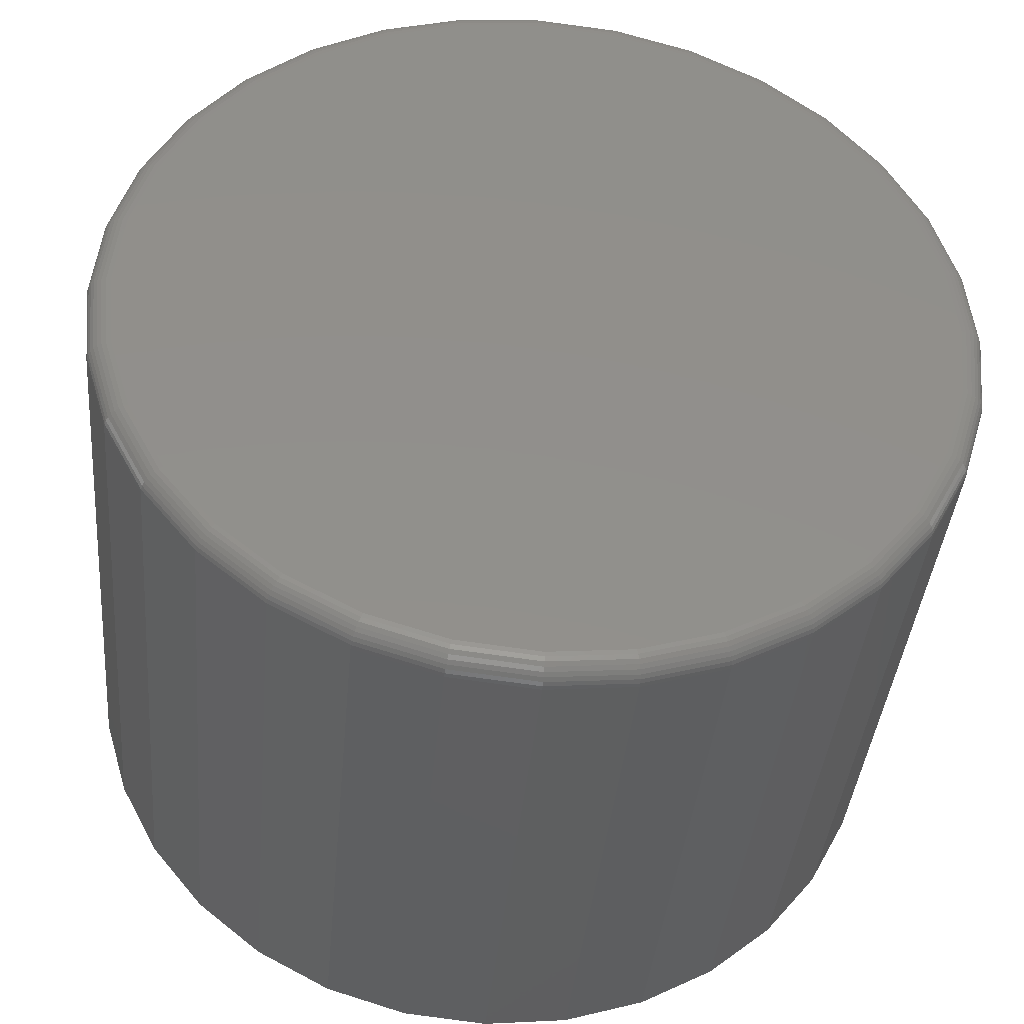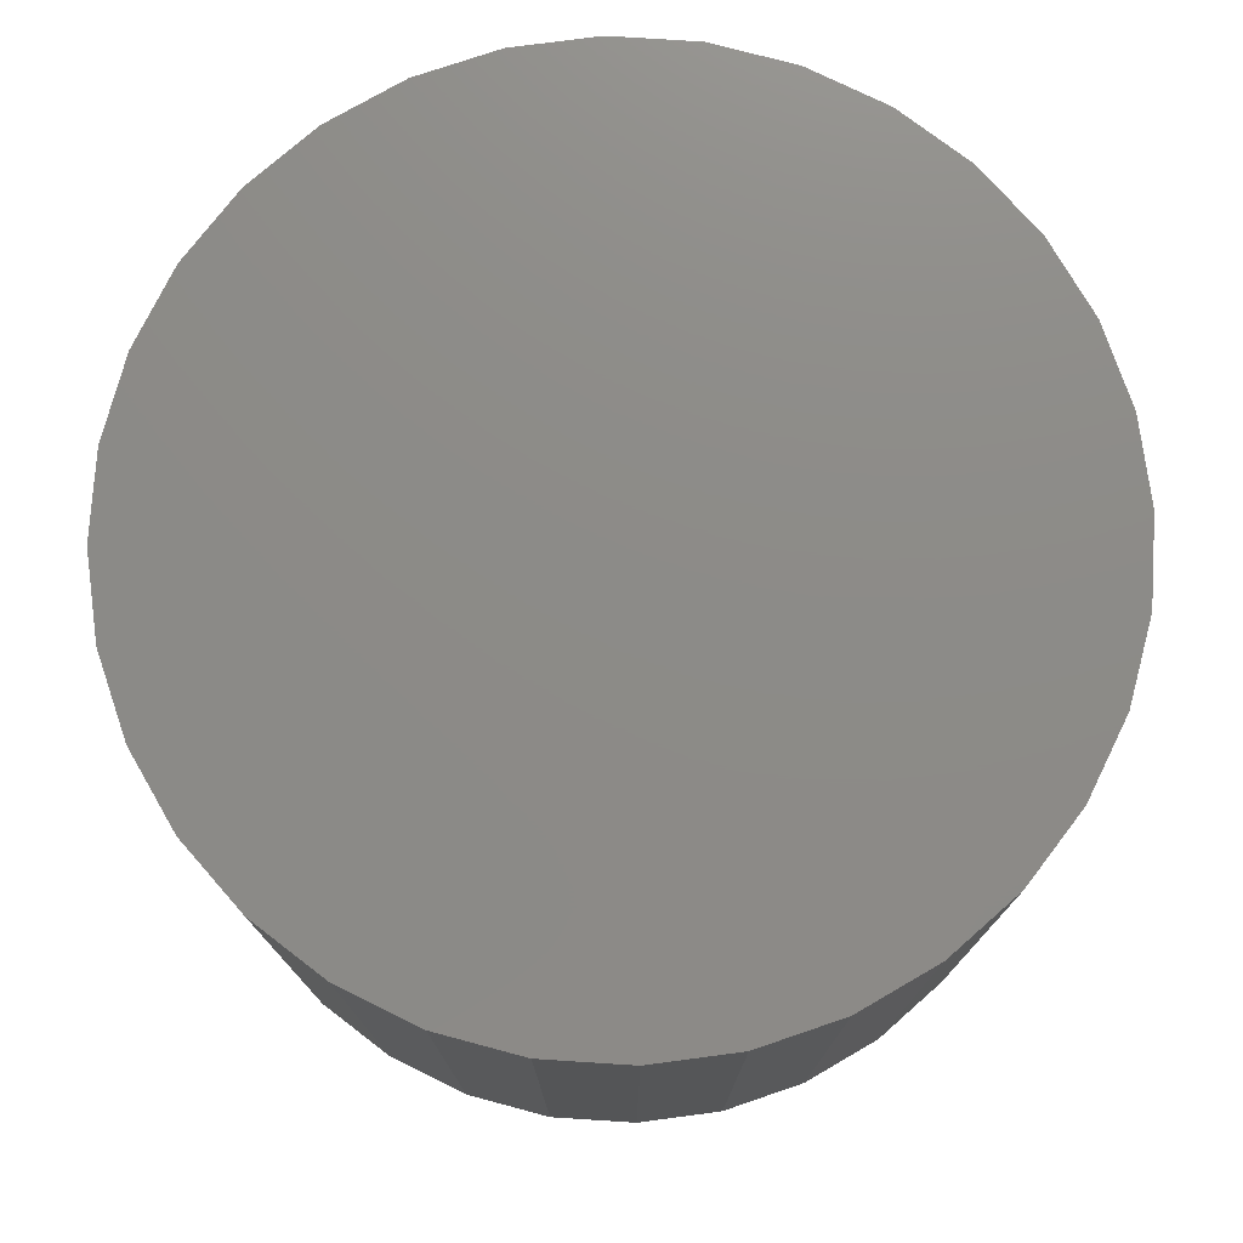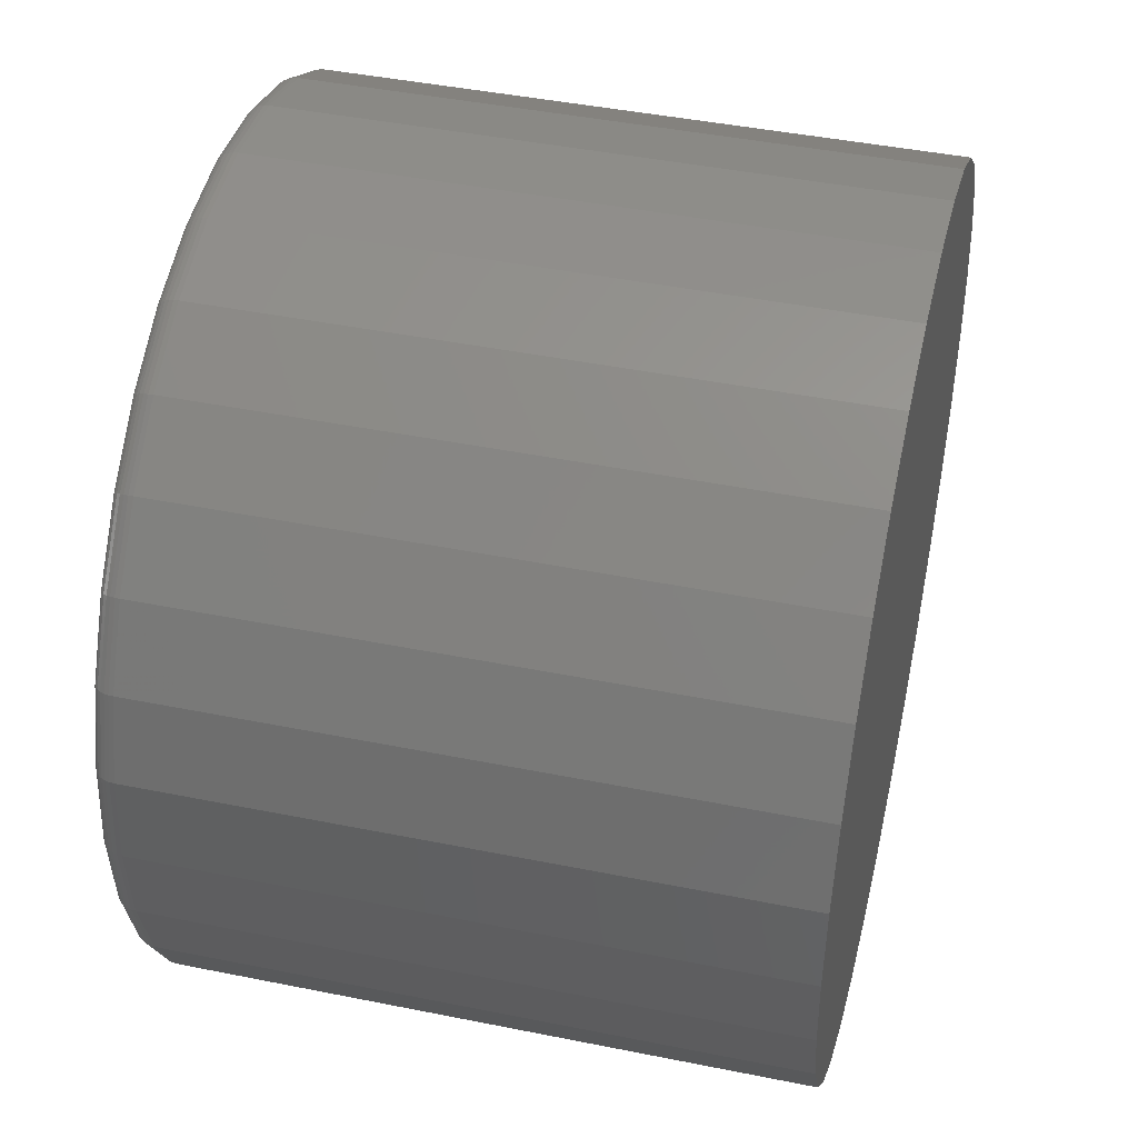
<metadata>
{"format":"stl","ext":"stl","renderer":"f3d","projection":"perspective","resolution":1024,"background":"white","views":[{"elev":-39.1,"azim":-5.1,"up":"+Z"},{"elev":76.1,"azim":76.8,"up":"+Y"},{"elev":44.1,"azim":103.3,"up":"+Z"}]}
</metadata>
<code>
# stl→obj: 320 verts, 636 faces
v -0.0277 -0.2109 0.6961
v 0.02573 -0.2109 0.6961
v -0.0009868 -0.2109 0.6988
v -0.05339 -0.2109 0.6883
v 0.05141 -0.2109 0.6883
v 0.05141 -0.2109 0.4353
v -0.0277 -0.2109 0.4275
v 0.02573 -0.2109 0.4275
v -0.0009868 -0.2109 0.4249
v 0.07508 -0.2109 0.6757
v -0.07706 -0.2109 0.6757
v 0.09583 -0.2109 0.6587
v -0.09781 -0.2109 0.6587
v 0.1129 -0.2109 0.6379
v -0.1148 -0.2109 0.6379
v 0.1255 -0.2109 0.6142
v -0.1275 -0.2109 0.6142
v 0.1333 -0.2109 0.5886
v -0.1353 -0.2109 0.5886
v 0.1359 -0.2109 0.5618
v -0.1379 -0.2109 0.5618
v 0.1333 -0.2109 0.5351
v -0.1353 -0.2109 0.5351
v 0.1255 -0.2109 0.5094
v -0.1275 -0.2109 0.5094
v 0.1129 -0.2109 0.4858
v -0.1148 -0.2109 0.4858
v 0.09583 -0.2109 0.465
v -0.09781 -0.2109 0.465
v 0.07508 -0.2109 0.448
v -0.07706 -0.2109 0.448
v -0.05339 -0.2109 0.4353
v 0.1437 1.607e-16 0.5618
v 0.1437 -0.2031 0.5618
v 0.141 1.574e-16 0.5336
v 0.141 -0.2031 0.5336
v 0.1327 1.539e-16 0.5065
v 0.1327 -0.2031 0.5065
v 0.1194 1.504e-16 0.4814
v 0.1194 -0.2031 0.4814
v 0.1014 1.47e-16 0.4595
v 0.1014 -0.2031 0.4595
v 0.07942 1.438e-16 0.4415
v 0.07942 -0.2031 0.4415
v 0.0544 1.409e-16 0.4281
v 0.0544 -0.2031 0.4281
v 0.02725 1.385e-16 0.4199
v 0.02725 -0.2031 0.4199
v -0.0009868 1.366e-16 0.4171
v -0.0009868 -0.2031 0.4171
v -0.02922 1.353e-16 0.4199
v -0.02922 -0.2031 0.4199
v -0.05638 1.347e-16 0.4281
v -0.05638 -0.2031 0.4281
v -0.0814 1.348e-16 0.4415
v -0.0814 -0.2031 0.4415
v -0.1033 1.356e-16 0.4595
v -0.1033 -0.2031 0.4595
v -0.1213 1.37e-16 0.4814
v -0.1213 -0.2031 0.4814
v -0.1347 1.391e-16 0.5065
v -0.1347 -0.2031 0.5065
v -0.1429 1.416e-16 0.5336
v -0.1429 -0.2031 0.5336
v -0.1457 1.446e-16 0.5618
v -0.1457 -0.2031 0.5618
v -0.1429 1.479e-16 0.5901
v -0.1429 -0.2031 0.5901
v -0.1347 1.514e-16 0.6172
v -0.1347 -0.2031 0.6172
v -0.1213 1.549e-16 0.6423
v -0.1213 -0.2031 0.6423
v -0.1033 1.583e-16 0.6642
v -0.1033 -0.2031 0.6642
v -0.0814 1.616e-16 0.6822
v -0.0814 -0.2031 0.6822
v -0.05638 1.644e-16 0.6956
v -0.05638 -0.2031 0.6956
v -0.02922 1.668e-16 0.7038
v -0.02922 -0.2031 0.7038
v -0.0009868 1.687e-16 0.7066
v -0.0009868 -0.2031 0.7066
v 0.02725 1.7e-16 0.7038
v 0.02725 -0.2031 0.7038
v 0.0544 1.706e-16 0.6956
v 0.0544 -0.2031 0.6956
v 0.07942 1.705e-16 0.6822
v 0.07942 -0.2031 0.6822
v 0.1014 1.697e-16 0.6642
v 0.1014 -0.2031 0.6642
v 0.1194 1.683e-16 0.6423
v 0.1194 -0.2031 0.6423
v 0.1327 1.662e-16 0.6172
v 0.1327 -0.2031 0.6172
v 0.141 1.637e-16 0.5901
v 0.141 -0.2031 0.5901
v -0.1394 -0.2108 0.5618
v -0.1368 -0.2108 0.5889
v -0.1409 -0.2103 0.5618
v -0.1382 -0.2103 0.5891
v -0.1423 -0.2096 0.5618
v -0.1395 -0.2096 0.5894
v -0.1434 -0.2086 0.5618
v -0.1407 -0.2086 0.5896
v -0.1444 -0.2075 0.5618
v -0.1417 -0.2075 0.5898
v -0.1451 -0.2061 0.5618
v -0.1424 -0.2061 0.59
v -0.1456 -0.2046 0.5618
v -0.1428 -0.2046 0.59
v 0.1348 -0.2108 0.5889
v 0.1375 -0.2108 0.5618
v 0.1362 -0.2103 0.5891
v 0.1389 -0.2103 0.5618
v 0.1376 -0.2096 0.5894
v 0.1403 -0.2096 0.5618
v 0.1387 -0.2086 0.5896
v 0.1415 -0.2086 0.5618
v 0.1397 -0.2075 0.5898
v 0.1424 -0.2075 0.5618
v 0.1404 -0.2061 0.59
v 0.1432 -0.2061 0.5618
v 0.1408 -0.2046 0.59
v 0.1436 -0.2046 0.5618
v 0.1269 -0.2108 0.6148
v 0.1283 -0.2103 0.6154
v 0.1295 -0.2096 0.6159
v 0.1306 -0.2086 0.6164
v 0.1315 -0.2075 0.6167
v 0.1322 -0.2061 0.617
v 0.1326 -0.2046 0.6172
v 0.1141 -0.2108 0.6388
v 0.1153 -0.2103 0.6396
v 0.1165 -0.2096 0.6403
v 0.1175 -0.2086 0.641
v 0.1183 -0.2075 0.6415
v 0.1189 -0.2061 0.6419
v 0.1192 -0.2046 0.6422
v 0.09691 -0.2108 0.6597
v 0.09795 -0.2103 0.6608
v 0.0989 -0.2096 0.6617
v 0.09974 -0.2086 0.6626
v 0.1004 -0.2075 0.6633
v 0.1009 -0.2061 0.6638
v 0.1013 -0.2046 0.6641
v 0.07593 -0.2108 0.677
v 0.07675 -0.2103 0.6782
v 0.0775 -0.2096 0.6793
v 0.07815 -0.2086 0.6803
v 0.07869 -0.2075 0.6811
v 0.07909 -0.2061 0.6817
v 0.07934 -0.2046 0.6821
v 0.052 -0.2108 0.6898
v 0.05256 -0.2103 0.6911
v 0.05307 -0.2096 0.6924
v 0.05353 -0.2086 0.6934
v 0.0539 -0.2075 0.6943
v 0.05417 -0.2061 0.695
v 0.05434 -0.2046 0.6954
v 0.02602 -0.2108 0.6976
v 0.02631 -0.2103 0.6991
v 0.02657 -0.2096 0.7004
v 0.0268 -0.2086 0.7016
v 0.02699 -0.2075 0.7025
v 0.02713 -0.2061 0.7032
v 0.02722 -0.2046 0.7037
v -0.0009868 -0.2108 0.7003
v -0.0009868 -0.2103 0.7018
v -0.0009868 -0.2096 0.7031
v -0.0009868 -0.2086 0.7043
v -0.0009868 -0.2075 0.7053
v -0.0009868 -0.2061 0.706
v -0.0009868 -0.2046 0.7064
v -0.028 -0.2108 0.6976
v -0.02828 -0.2103 0.6991
v -0.02855 -0.2096 0.7004
v -0.02878 -0.2086 0.7016
v -0.02897 -0.2075 0.7025
v -0.02911 -0.2061 0.7032
v -0.02919 -0.2046 0.7037
v -0.05397 -0.2108 0.6898
v -0.05453 -0.2103 0.6911
v -0.05505 -0.2096 0.6924
v -0.0555 -0.2086 0.6934
v -0.05587 -0.2075 0.6943
v -0.05615 -0.2061 0.695
v -0.05632 -0.2046 0.6954
v -0.0779 -0.2108 0.677
v -0.07872 -0.2103 0.6782
v -0.07947 -0.2096 0.6793
v -0.08013 -0.2086 0.6803
v -0.08067 -0.2075 0.6811
v -0.08107 -0.2061 0.6817
v -0.08131 -0.2046 0.6821
v -0.09888 -0.2108 0.6597
v -0.09992 -0.2103 0.6608
v -0.1009 -0.2096 0.6617
v -0.1017 -0.2086 0.6626
v -0.1024 -0.2075 0.6633
v -0.1029 -0.2061 0.6638
v -0.1032 -0.2046 0.6641
v -0.1161 -0.2108 0.6388
v -0.1173 -0.2103 0.6396
v -0.1184 -0.2096 0.6403
v -0.1194 -0.2086 0.641
v -0.1202 -0.2075 0.6415
v -0.1208 -0.2061 0.6419
v -0.1212 -0.2046 0.6422
v -0.1289 -0.2108 0.6148
v -0.1303 -0.2103 0.6154
v -0.1315 -0.2096 0.6159
v -0.1326 -0.2086 0.6164
v -0.1335 -0.2075 0.6167
v -0.1342 -0.2061 0.617
v -0.1346 -0.2046 0.6172
v 0.1348 -0.2108 0.5348
v 0.1362 -0.2103 0.5345
v 0.1376 -0.2096 0.5343
v 0.1387 -0.2086 0.5341
v 0.1397 -0.2075 0.5339
v 0.1404 -0.2061 0.5337
v 0.1408 -0.2046 0.5336
v -0.1368 -0.2108 0.5348
v -0.1382 -0.2103 0.5345
v -0.1395 -0.2096 0.5343
v -0.1407 -0.2086 0.5341
v -0.1417 -0.2075 0.5339
v -0.1424 -0.2061 0.5337
v -0.1428 -0.2046 0.5336
v -0.1289 -0.2108 0.5089
v -0.1303 -0.2103 0.5083
v -0.1315 -0.2096 0.5078
v -0.1326 -0.2086 0.5073
v -0.1335 -0.2075 0.507
v -0.1342 -0.2061 0.5067
v -0.1346 -0.2046 0.5065
v -0.1161 -0.2108 0.4849
v -0.1173 -0.2103 0.4841
v -0.1184 -0.2096 0.4834
v -0.1194 -0.2086 0.4827
v -0.1202 -0.2075 0.4822
v -0.1208 -0.2061 0.4818
v -0.1212 -0.2046 0.4815
v -0.09888 -0.2108 0.4639
v -0.09992 -0.2103 0.4629
v -0.1009 -0.2096 0.462
v -0.1017 -0.2086 0.4611
v -0.1024 -0.2075 0.4604
v -0.1029 -0.2061 0.4599
v -0.1032 -0.2046 0.4596
v -0.0779 -0.2108 0.4467
v -0.07872 -0.2103 0.4455
v -0.07947 -0.2096 0.4444
v -0.08013 -0.2086 0.4434
v -0.08067 -0.2075 0.4426
v -0.08107 -0.2061 0.442
v -0.08131 -0.2046 0.4416
v -0.05397 -0.2108 0.4339
v -0.05453 -0.2103 0.4326
v -0.05505 -0.2096 0.4313
v -0.0555 -0.2086 0.4302
v -0.05587 -0.2075 0.4293
v -0.05615 -0.2061 0.4287
v -0.05632 -0.2046 0.4283
v -0.028 -0.2108 0.4261
v -0.02828 -0.2103 0.4246
v -0.02855 -0.2096 0.4233
v -0.02878 -0.2086 0.4221
v -0.02897 -0.2075 0.4212
v -0.02911 -0.2061 0.4205
v -0.02919 -0.2046 0.42
v -0.0009868 -0.2108 0.4234
v -0.0009868 -0.2103 0.4219
v -0.0009868 -0.2096 0.4206
v -0.0009868 -0.2086 0.4194
v -0.0009868 -0.2075 0.4184
v -0.0009868 -0.2061 0.4177
v -0.0009868 -0.2046 0.4173
v 0.02602 -0.2108 0.4261
v 0.02631 -0.2103 0.4246
v 0.02657 -0.2096 0.4233
v 0.0268 -0.2086 0.4221
v 0.02699 -0.2075 0.4212
v 0.02713 -0.2061 0.4205
v 0.02722 -0.2046 0.42
v 0.052 -0.2108 0.4339
v 0.05256 -0.2103 0.4326
v 0.05307 -0.2096 0.4313
v 0.05353 -0.2086 0.4302
v 0.0539 -0.2075 0.4293
v 0.05417 -0.2061 0.4287
v 0.05434 -0.2046 0.4283
v 0.07593 -0.2108 0.4467
v 0.07675 -0.2103 0.4455
v 0.0775 -0.2096 0.4444
v 0.07815 -0.2086 0.4434
v 0.07869 -0.2075 0.4426
v 0.07909 -0.2061 0.442
v 0.07934 -0.2046 0.4416
v 0.09691 -0.2108 0.4639
v 0.09795 -0.2103 0.4629
v 0.0989 -0.2096 0.462
v 0.09974 -0.2086 0.4611
v 0.1004 -0.2075 0.4604
v 0.1009 -0.2061 0.4599
v 0.1013 -0.2046 0.4596
v 0.1141 -0.2108 0.4849
v 0.1153 -0.2103 0.4841
v 0.1165 -0.2096 0.4834
v 0.1175 -0.2086 0.4827
v 0.1183 -0.2075 0.4822
v 0.1189 -0.2061 0.4818
v 0.1192 -0.2046 0.4815
v 0.1269 -0.2108 0.5089
v 0.1283 -0.2103 0.5083
v 0.1295 -0.2096 0.5078
v 0.1306 -0.2086 0.5073
v 0.1315 -0.2075 0.507
v 0.1322 -0.2061 0.5067
v 0.1326 -0.2046 0.5065
f 1 2 3
f 2 1 4
f 2 4 5
f 6 7 8
f 8 7 9
f 5 4 10
f 10 4 11
f 10 11 12
f 12 11 13
f 12 13 14
f 14 13 15
f 14 15 16
f 16 15 17
f 16 17 18
f 18 17 19
f 18 19 20
f 20 19 21
f 20 21 22
f 22 21 23
f 22 23 24
f 24 23 25
f 24 25 26
f 26 25 27
f 26 27 28
f 28 27 29
f 28 29 30
f 30 29 31
f 30 31 6
f 6 31 32
f 6 32 7
f 33 34 35
f 35 34 36
f 35 36 37
f 37 36 38
f 37 38 39
f 39 38 40
f 39 40 41
f 41 40 42
f 41 42 43
f 43 42 44
f 43 44 45
f 45 44 46
f 45 46 47
f 47 46 48
f 47 48 49
f 49 48 50
f 49 50 51
f 51 50 52
f 51 52 53
f 53 52 54
f 53 54 55
f 55 54 56
f 55 56 57
f 57 56 58
f 57 58 59
f 59 58 60
f 59 60 61
f 61 60 62
f 61 62 63
f 63 62 64
f 63 64 65
f 65 64 66
f 65 66 67
f 67 66 68
f 67 68 69
f 69 68 70
f 69 70 71
f 71 70 72
f 71 72 73
f 73 72 74
f 73 74 75
f 75 74 76
f 75 76 77
f 77 76 78
f 77 78 79
f 79 78 80
f 79 80 81
f 81 80 82
f 81 82 83
f 83 82 84
f 83 84 85
f 85 84 86
f 85 86 87
f 87 86 88
f 87 88 89
f 89 88 90
f 89 90 91
f 91 90 92
f 91 92 93
f 93 92 94
f 93 94 95
f 95 94 96
f 95 96 33
f 33 96 34
f 21 19 97
f 97 19 98
f 97 98 99
f 99 98 100
f 99 100 101
f 101 100 102
f 101 102 103
f 103 102 104
f 103 104 105
f 105 104 106
f 105 106 107
f 107 106 108
f 107 108 109
f 109 108 110
f 109 110 66
f 66 110 68
f 18 20 111
f 111 20 112
f 111 112 113
f 113 112 114
f 113 114 115
f 115 114 116
f 115 116 117
f 117 116 118
f 117 118 119
f 119 118 120
f 119 120 121
f 121 120 122
f 121 122 123
f 123 122 124
f 123 124 96
f 96 124 34
f 16 18 125
f 125 18 111
f 125 111 126
f 126 111 113
f 126 113 127
f 127 113 115
f 127 115 128
f 128 115 117
f 128 117 129
f 129 117 119
f 129 119 130
f 130 119 121
f 130 121 131
f 131 121 123
f 131 123 94
f 94 123 96
f 14 16 132
f 132 16 125
f 132 125 133
f 133 125 126
f 133 126 134
f 134 126 127
f 134 127 135
f 135 127 128
f 135 128 136
f 136 128 129
f 136 129 137
f 137 129 130
f 137 130 138
f 138 130 131
f 138 131 92
f 92 131 94
f 12 14 139
f 139 14 132
f 139 132 140
f 140 132 133
f 140 133 141
f 141 133 134
f 141 134 142
f 142 134 135
f 142 135 143
f 143 135 136
f 143 136 144
f 144 136 137
f 144 137 145
f 145 137 138
f 145 138 90
f 90 138 92
f 10 12 146
f 146 12 139
f 146 139 147
f 147 139 140
f 147 140 148
f 148 140 141
f 148 141 149
f 149 141 142
f 149 142 150
f 150 142 143
f 150 143 151
f 151 143 144
f 151 144 152
f 152 144 145
f 152 145 88
f 88 145 90
f 5 10 153
f 153 10 146
f 153 146 154
f 154 146 147
f 154 147 155
f 155 147 148
f 155 148 156
f 156 148 149
f 156 149 157
f 157 149 150
f 157 150 158
f 158 150 151
f 158 151 159
f 159 151 152
f 159 152 86
f 86 152 88
f 2 5 160
f 160 5 153
f 160 153 161
f 161 153 154
f 161 154 162
f 162 154 155
f 162 155 163
f 163 155 156
f 163 156 164
f 164 156 157
f 164 157 165
f 165 157 158
f 165 158 166
f 166 158 159
f 166 159 84
f 84 159 86
f 3 2 167
f 167 2 160
f 167 160 168
f 168 160 161
f 168 161 169
f 169 161 162
f 169 162 170
f 170 162 163
f 170 163 171
f 171 163 164
f 171 164 172
f 172 164 165
f 172 165 173
f 173 165 166
f 173 166 82
f 82 166 84
f 1 3 174
f 174 3 167
f 174 167 175
f 175 167 168
f 175 168 176
f 176 168 169
f 176 169 177
f 177 169 170
f 177 170 178
f 178 170 171
f 178 171 179
f 179 171 172
f 179 172 180
f 180 172 173
f 180 173 80
f 80 173 82
f 4 1 181
f 181 1 174
f 181 174 182
f 182 174 175
f 182 175 183
f 183 175 176
f 183 176 184
f 184 176 177
f 184 177 185
f 185 177 178
f 185 178 186
f 186 178 179
f 186 179 187
f 187 179 180
f 187 180 78
f 78 180 80
f 11 4 188
f 188 4 181
f 188 181 189
f 189 181 182
f 189 182 190
f 190 182 183
f 190 183 191
f 191 183 184
f 191 184 192
f 192 184 185
f 192 185 193
f 193 185 186
f 193 186 194
f 194 186 187
f 194 187 76
f 76 187 78
f 13 11 195
f 195 11 188
f 195 188 196
f 196 188 189
f 196 189 197
f 197 189 190
f 197 190 198
f 198 190 191
f 198 191 199
f 199 191 192
f 199 192 200
f 200 192 193
f 200 193 201
f 201 193 194
f 201 194 74
f 74 194 76
f 15 13 202
f 202 13 195
f 202 195 203
f 203 195 196
f 203 196 204
f 204 196 197
f 204 197 205
f 205 197 198
f 205 198 206
f 206 198 199
f 206 199 207
f 207 199 200
f 207 200 208
f 208 200 201
f 208 201 72
f 72 201 74
f 17 15 209
f 209 15 202
f 209 202 210
f 210 202 203
f 210 203 211
f 211 203 204
f 211 204 212
f 212 204 205
f 212 205 213
f 213 205 206
f 213 206 214
f 214 206 207
f 214 207 215
f 215 207 208
f 215 208 70
f 70 208 72
f 19 17 98
f 98 17 209
f 98 209 100
f 100 209 210
f 100 210 102
f 102 210 211
f 102 211 104
f 104 211 212
f 104 212 106
f 106 212 213
f 106 213 108
f 108 213 214
f 108 214 110
f 110 214 215
f 110 215 68
f 68 215 70
f 20 22 112
f 112 22 216
f 112 216 114
f 114 216 217
f 114 217 116
f 116 217 218
f 116 218 118
f 118 218 219
f 118 219 120
f 120 219 220
f 120 220 122
f 122 220 221
f 122 221 124
f 124 221 222
f 124 222 34
f 34 222 36
f 23 21 223
f 223 21 97
f 223 97 224
f 224 97 99
f 224 99 225
f 225 99 101
f 225 101 226
f 226 101 103
f 226 103 227
f 227 103 105
f 227 105 228
f 228 105 107
f 228 107 229
f 229 107 109
f 229 109 64
f 64 109 66
f 25 23 230
f 230 23 223
f 230 223 231
f 231 223 224
f 231 224 232
f 232 224 225
f 232 225 233
f 233 225 226
f 233 226 234
f 234 226 227
f 234 227 235
f 235 227 228
f 235 228 236
f 236 228 229
f 236 229 62
f 62 229 64
f 27 25 237
f 237 25 230
f 237 230 238
f 238 230 231
f 238 231 239
f 239 231 232
f 239 232 240
f 240 232 233
f 240 233 241
f 241 233 234
f 241 234 242
f 242 234 235
f 242 235 243
f 243 235 236
f 243 236 60
f 60 236 62
f 29 27 244
f 244 27 237
f 244 237 245
f 245 237 238
f 245 238 246
f 246 238 239
f 246 239 247
f 247 239 240
f 247 240 248
f 248 240 241
f 248 241 249
f 249 241 242
f 249 242 250
f 250 242 243
f 250 243 58
f 58 243 60
f 31 29 251
f 251 29 244
f 251 244 252
f 252 244 245
f 252 245 253
f 253 245 246
f 253 246 254
f 254 246 247
f 254 247 255
f 255 247 248
f 255 248 256
f 256 248 249
f 256 249 257
f 257 249 250
f 257 250 56
f 56 250 58
f 32 31 258
f 258 31 251
f 258 251 259
f 259 251 252
f 259 252 260
f 260 252 253
f 260 253 261
f 261 253 254
f 261 254 262
f 262 254 255
f 262 255 263
f 263 255 256
f 263 256 264
f 264 256 257
f 264 257 54
f 54 257 56
f 7 32 265
f 265 32 258
f 265 258 266
f 266 258 259
f 266 259 267
f 267 259 260
f 267 260 268
f 268 260 261
f 268 261 269
f 269 261 262
f 269 262 270
f 270 262 263
f 270 263 271
f 271 263 264
f 271 264 52
f 52 264 54
f 9 7 272
f 272 7 265
f 272 265 273
f 273 265 266
f 273 266 274
f 274 266 267
f 274 267 275
f 275 267 268
f 275 268 276
f 276 268 269
f 276 269 277
f 277 269 270
f 277 270 278
f 278 270 271
f 278 271 50
f 50 271 52
f 8 9 279
f 279 9 272
f 279 272 280
f 280 272 273
f 280 273 281
f 281 273 274
f 281 274 282
f 282 274 275
f 282 275 283
f 283 275 276
f 283 276 284
f 284 276 277
f 284 277 285
f 285 277 278
f 285 278 48
f 48 278 50
f 6 8 286
f 286 8 279
f 286 279 287
f 287 279 280
f 287 280 288
f 288 280 281
f 288 281 289
f 289 281 282
f 289 282 290
f 290 282 283
f 290 283 291
f 291 283 284
f 291 284 292
f 292 284 285
f 292 285 46
f 46 285 48
f 30 6 293
f 293 6 286
f 293 286 294
f 294 286 287
f 294 287 295
f 295 287 288
f 295 288 296
f 296 288 289
f 296 289 297
f 297 289 290
f 297 290 298
f 298 290 291
f 298 291 299
f 299 291 292
f 299 292 44
f 44 292 46
f 28 30 300
f 300 30 293
f 300 293 301
f 301 293 294
f 301 294 302
f 302 294 295
f 302 295 303
f 303 295 296
f 303 296 304
f 304 296 297
f 304 297 305
f 305 297 298
f 305 298 306
f 306 298 299
f 306 299 42
f 42 299 44
f 26 28 307
f 307 28 300
f 307 300 308
f 308 300 301
f 308 301 309
f 309 301 302
f 309 302 310
f 310 302 303
f 310 303 311
f 311 303 304
f 311 304 312
f 312 304 305
f 312 305 313
f 313 305 306
f 313 306 40
f 40 306 42
f 24 26 314
f 314 26 307
f 314 307 315
f 315 307 308
f 315 308 316
f 316 308 309
f 316 309 317
f 317 309 310
f 317 310 318
f 318 310 311
f 318 311 319
f 319 311 312
f 319 312 320
f 320 312 313
f 320 313 38
f 38 313 40
f 22 24 216
f 216 24 314
f 216 314 217
f 217 314 315
f 217 315 218
f 218 315 316
f 218 316 219
f 219 316 317
f 219 317 220
f 220 317 318
f 220 318 221
f 221 318 319
f 221 319 222
f 222 319 320
f 222 320 36
f 36 320 38
f 81 83 79
f 77 79 83
f 85 77 83
f 47 51 45
f 49 51 47
f 51 53 45
f 45 53 55
f 45 55 43
f 43 55 57
f 43 57 41
f 41 57 59
f 41 59 39
f 39 59 61
f 39 61 37
f 37 61 63
f 37 63 35
f 35 63 65
f 35 65 33
f 33 65 67
f 33 67 95
f 95 67 69
f 95 69 93
f 93 69 71
f 93 71 91
f 91 71 73
f 91 73 89
f 89 73 75
f 89 75 87
f 87 75 77
f 87 77 85

</code>
